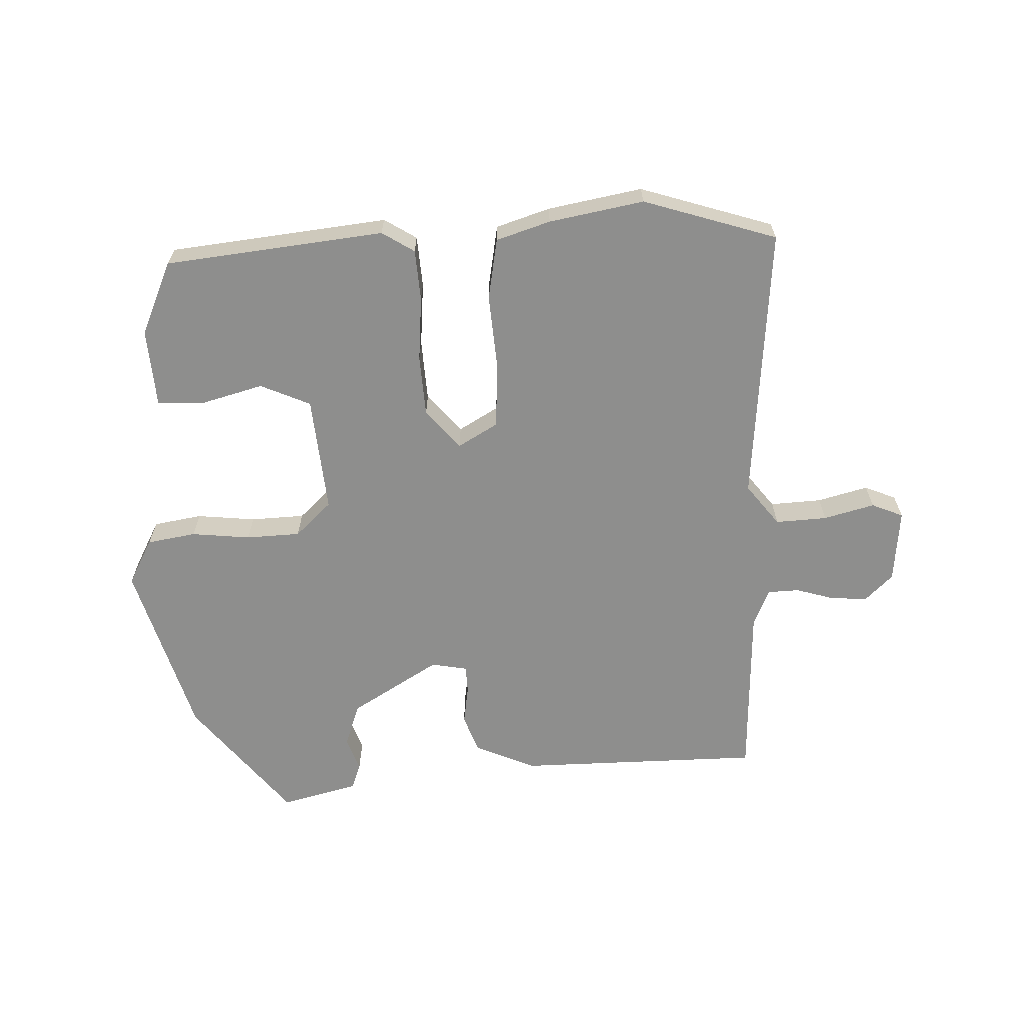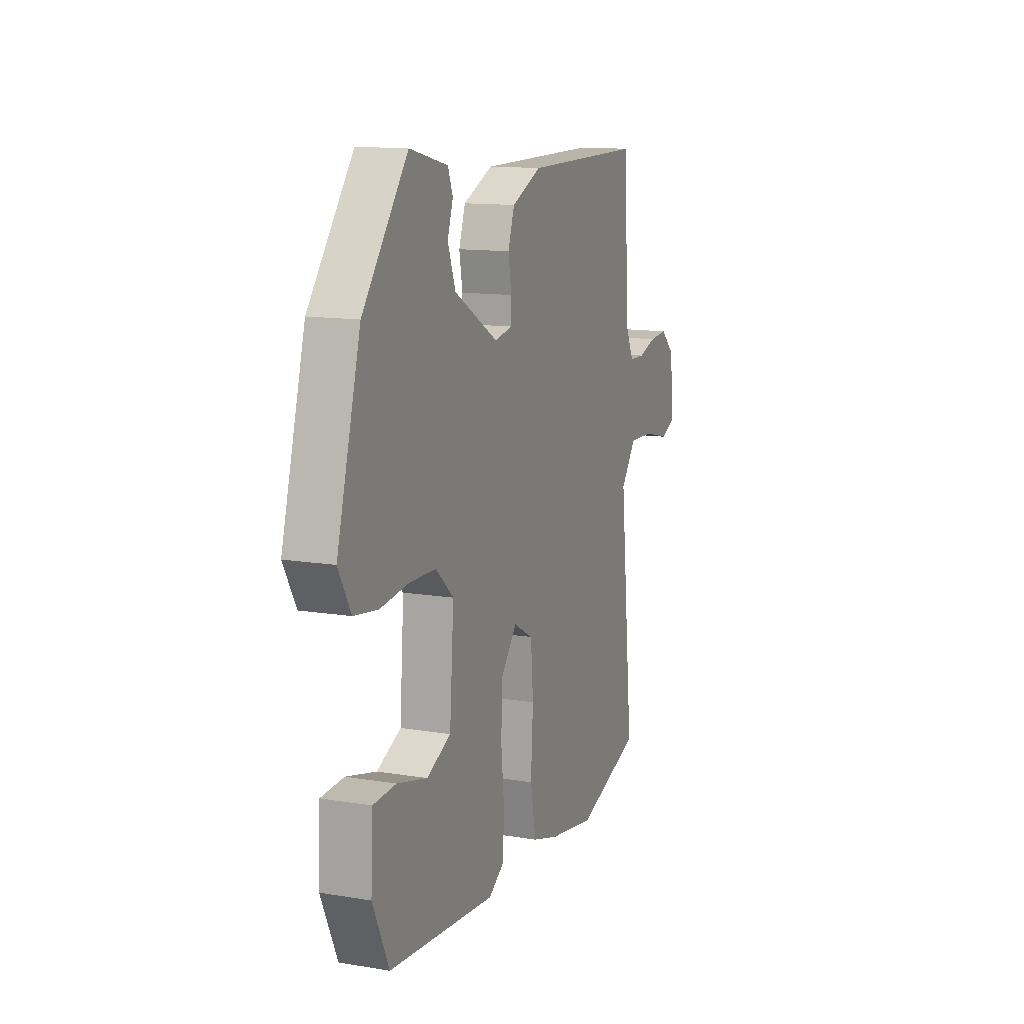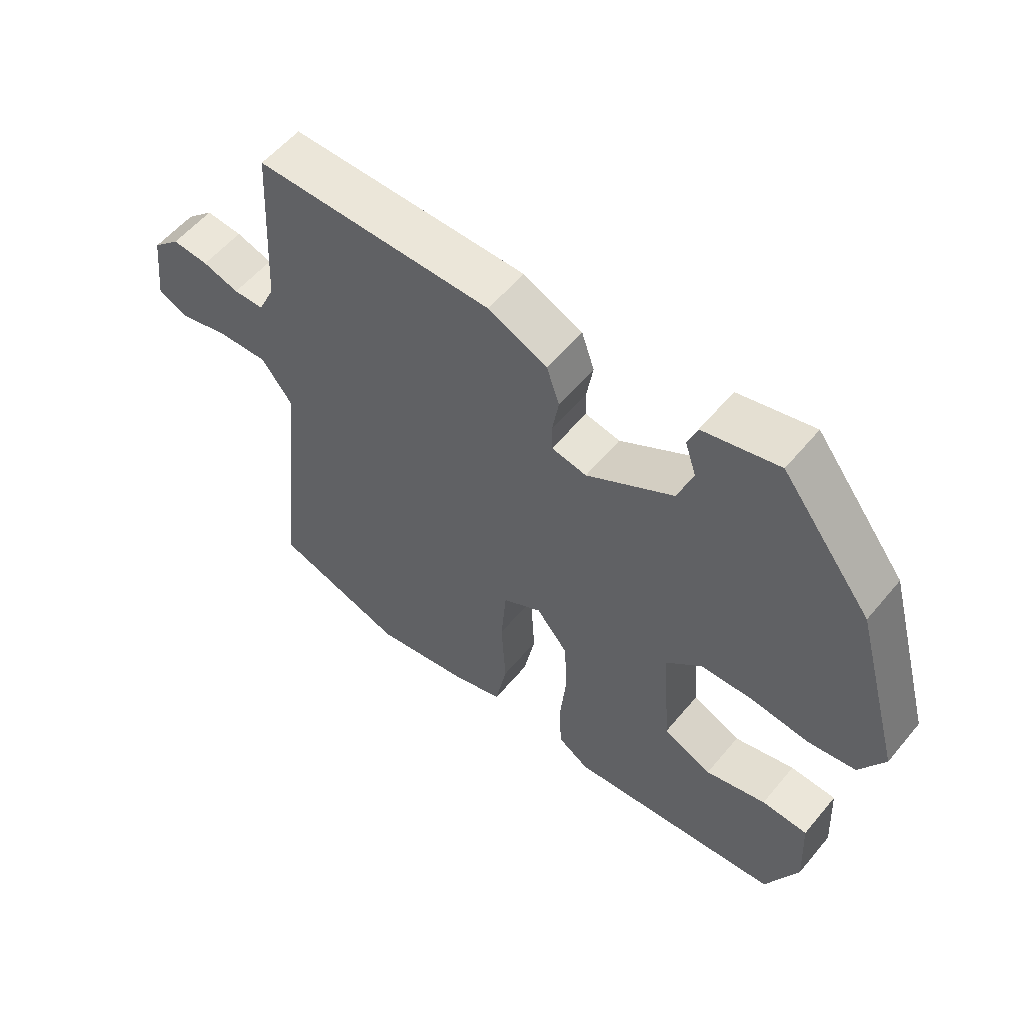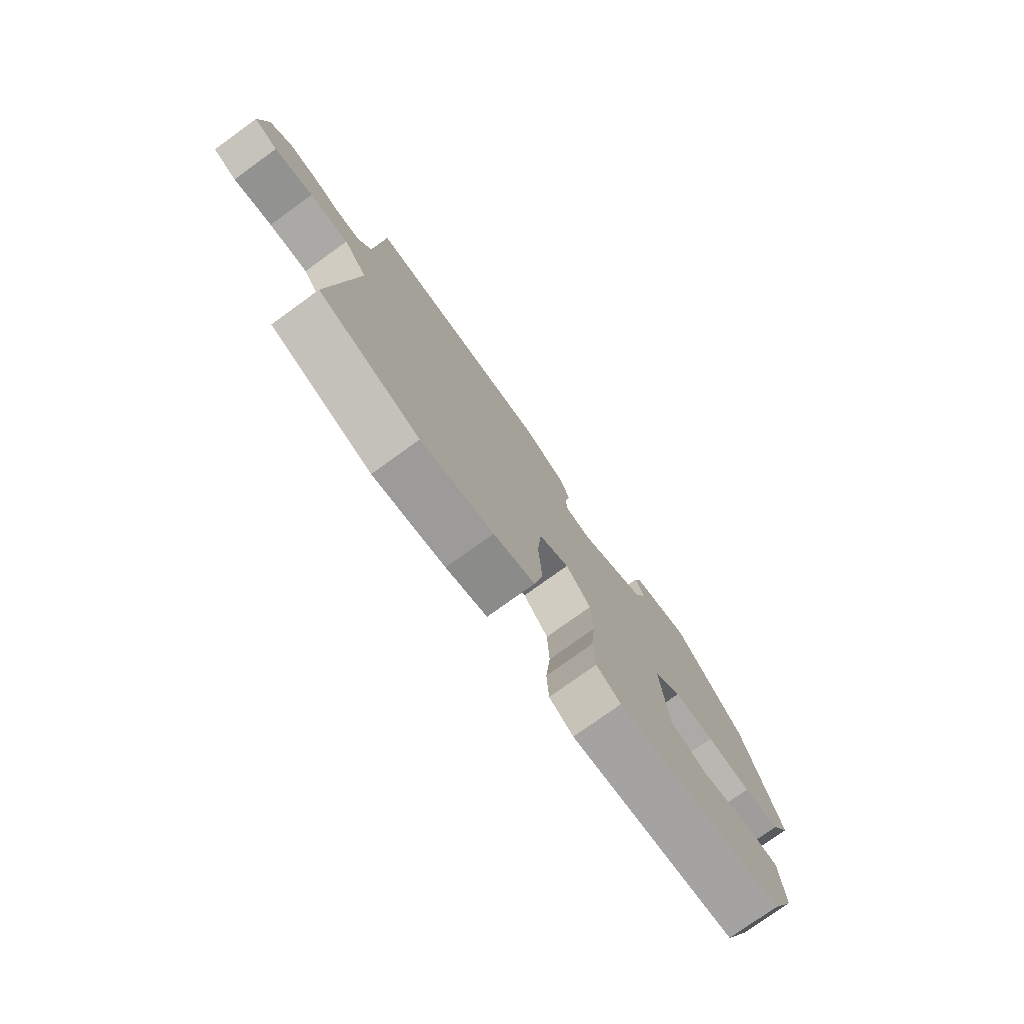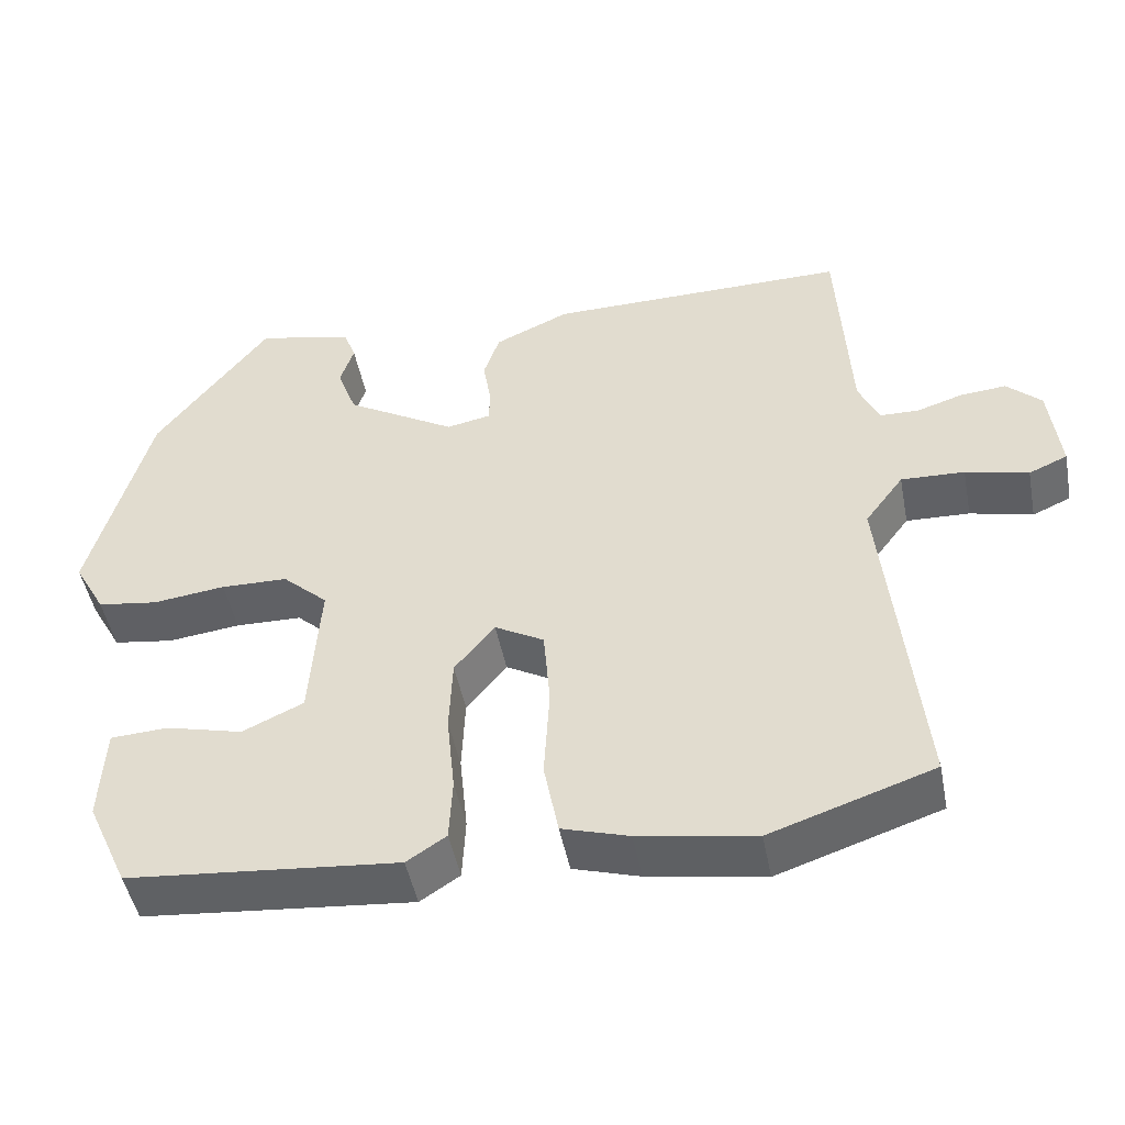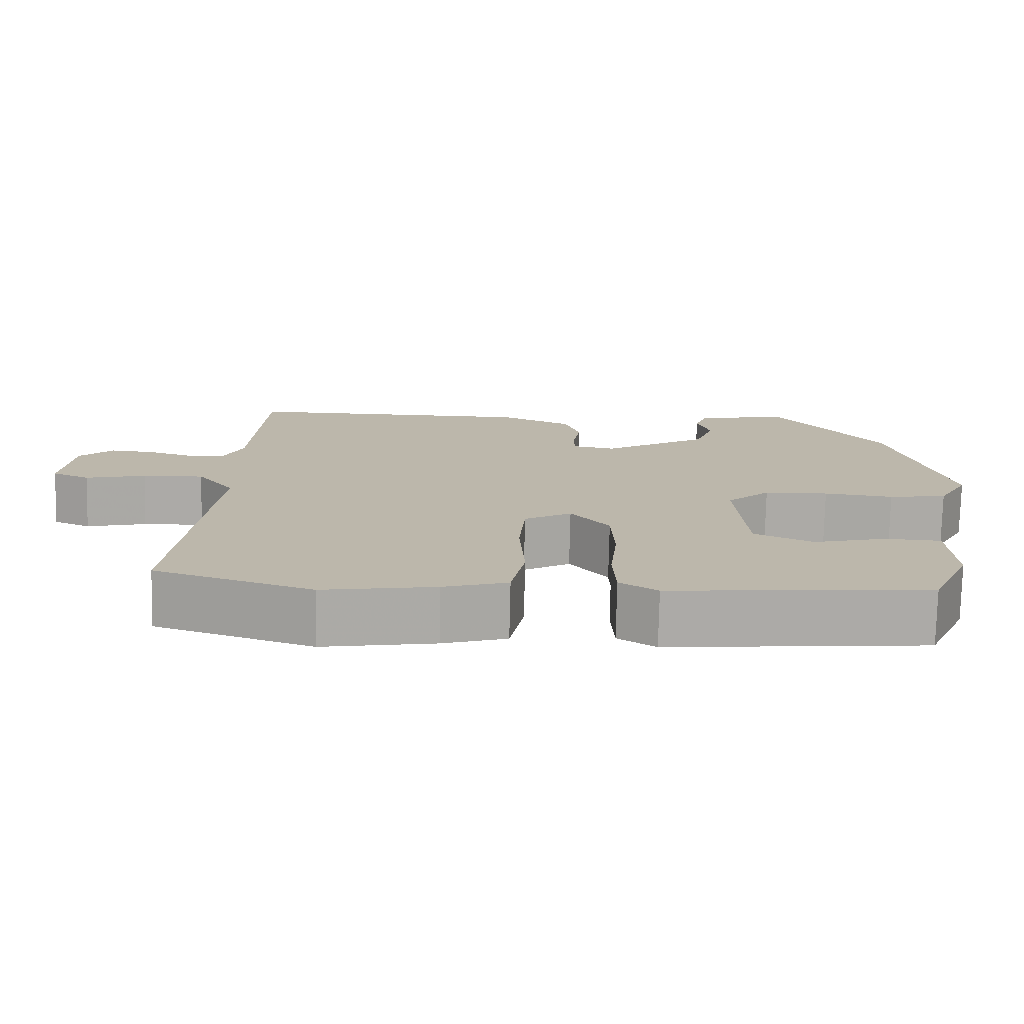
<metadata>
{"format":"obj","ext":"obj","renderer":"f3d","projection":"perspective","resolution":1024,"background":"white","views":[{"elev":-64.8,"azim":-176.9,"up":"+Y"},{"elev":12.7,"azim":111.1,"up":"+Z"},{"elev":56.1,"azim":39.1,"up":"+Z"},{"elev":-77.1,"azim":-54.2,"up":"+Z"},{"elev":-47.6,"azim":-169.1,"up":"+Z"},{"elev":-75.8,"azim":-1.3,"up":"+Z"}]}
</metadata>
<code>
v 0.466 0.07 0.321
v 0.54 0.07 0.051
v 0.501 0.07 -0.019
v 0.426 0.07 -0.03
v 0.336 0.07 -0.019
v 0.253 0.07 -0.021
v 0.197 0.07 -0.072
v 0.21 0.07 -0.251
v 0.286 0.07 -0.286
v 0.381 0.07 -0.262
v 0.453 0.07 -0.266
v 0.459 0.07 -0.385
v 0.408 0.07 -0.497
v 0.072 0.07 -0.528
v 0.023 0.07 -0.496
v 0.019 0.07 -0.418
v 0.029 0.07 -0.319
v 0.025 0.07 -0.226
v -0.025 0.07 -0.165
v -0.086 0.07 -0.199
v -0.094 0.07 -0.297
v -0.087 0.07 -0.414
v -0.105 0.07 -0.507
v -0.188 0.07 -0.532
v -0.333 0.07 -0.556
v -0.536 0.07 -0.488
v -0.492 0.07 -0.064
v -0.54 0.07 0
v -0.619 0.07 -0.003
v -0.697 0.07 -0.022
v -0.745 0.07 -0.001
v -0.732 0.07 0.112
v -0.689 0.07 0.152
v -0.632 0.07 0.147
v -0.575 0.07 0.129
v -0.527 0.07 0.13
v -0.501 0.07 0.186
v -0.486 0.07 0.455
v -0.112 0.07 0.452
v -0.019 0.07 0.41
v 0.001 0.07 0.351
v -0.009 0.07 0.292
v -0.008 0.07 0.25
v 0.047 0.07 0.239
v 0.184 0.07 0.319
v 0.208 0.07 0.385
v 0.191 0.07 0.437
v 0.206 0.07 0.477
v 0.325 0.07 0.505
v 0.466 0 0.321
v 0.54 0 0.051
v 0.501 0 -0.019
v 0.426 0 -0.03
v 0.336 0 -0.019
v 0.253 0 -0.021
v 0.197 0 -0.072
v 0.21 0 -0.251
v 0.286 0 -0.286
v 0.381 0 -0.262
v 0.453 0 -0.266
v 0.459 0 -0.385
v 0.408 0 -0.497
v 0.072 0 -0.528
v 0.023 0 -0.496
v 0.019 0 -0.418
v 0.029 0 -0.319
v 0.025 0 -0.226
v -0.025 0 -0.165
v -0.086 0 -0.199
v -0.094 0 -0.297
v -0.087 0 -0.414
v -0.105 0 -0.507
v -0.188 0 -0.532
v -0.333 0 -0.556
v -0.536 0 -0.488
v -0.492 0 -0.064
v -0.54 0 0
v -0.619 0 -0.003
v -0.697 0 -0.022
v -0.745 0 -0.001
v -0.732 0 0.112
v -0.689 0 0.152
v -0.632 0 0.147
v -0.575 0 0.129
v -0.527 0 0.13
v -0.501 0 0.186
v -0.486 0 0.455
v -0.112 0 0.452
v -0.019 0 0.41
v 0.001 0 0.351
v -0.009 0 0.292
v -0.008 0 0.25
v 0.047 0 0.239
v 0.184 0 0.319
v 0.208 0 0.385
v 0.191 0 0.437
v 0.206 0 0.477
v 0.325 0 0.505
f 2 3 4
f 1 2 4
f 49 1 4
f 48 49 4
f 47 48 4
f 46 47 4
f 45 46 4 5
f 44 45 5 6
f 43 44 6 7
f 40 41 42
f 39 40 42
f 38 39 42
f 37 38 42
f 36 37 42 43
f 33 34 35
f 32 33 35
f 31 32 35
f 30 31 35
f 29 30 35
f 28 29 35 36
f 36 43 7
f 28 36 7
f 27 28 7
f 25 26 27
f 24 25 27
f 23 24 27
f 22 23 27
f 21 22 27
f 15 16 17
f 14 15 17
f 13 14 17
f 12 13 17
f 11 12 17
f 9 10 11
f 9 11 17
f 8 9 17 18
f 20 21 27
f 19 20 27
f 19 27 7
f 7 8 18 19
f 53 52 51
f 53 51 50
f 53 50 98
f 53 98 97
f 53 97 96
f 53 96 95
f 54 53 95 94
f 55 54 94 93
f 56 55 93 92
f 91 90 89
f 91 89 88
f 91 88 87
f 91 87 86
f 92 91 86 85
f 84 83 82
f 84 82 81
f 84 81 80
f 84 80 79
f 84 79 78
f 85 84 78 77
f 56 92 85
f 56 85 77
f 56 77 76
f 76 75 74
f 76 74 73
f 76 73 72
f 76 72 71
f 76 71 70
f 66 65 64
f 66 64 63
f 66 63 62
f 66 62 61
f 66 61 60
f 60 59 58
f 66 60 58
f 67 66 58 57
f 76 70 69
f 76 69 68
f 56 76 68
f 68 67 57 56
f 1 50 51 2
f 2 51 52 3
f 3 52 53 4
f 4 53 54 5
f 5 54 55 6
f 6 55 56 7
f 7 56 57 8
f 8 57 58 9
f 9 58 59 10
f 10 59 60 11
f 11 60 61 12
f 12 61 62 13
f 13 62 63 14
f 14 63 64 15
f 15 64 65 16
f 16 65 66 17
f 17 66 67 18
f 18 67 68 19
f 19 68 69 20
f 20 69 70 21
f 21 70 71 22
f 22 71 72 23
f 23 72 73 24
f 24 73 74 25
f 25 74 75 26
f 26 75 76 27
f 27 76 77 28
f 28 77 78 29
f 29 78 79 30
f 30 79 80 31
f 31 80 81 32
f 32 81 82 33
f 33 82 83 34
f 34 83 84 35
f 35 84 85 36
f 36 85 86 37
f 37 86 87 38
f 38 87 88 39
f 39 88 89 40
f 40 89 90 41
f 41 90 91 42
f 42 91 92 43
f 43 92 93 44
f 44 93 94 45
f 45 94 95 46
f 46 95 96 47
f 47 96 97 48
f 48 97 98 49
f 49 98 50 1

</code>
